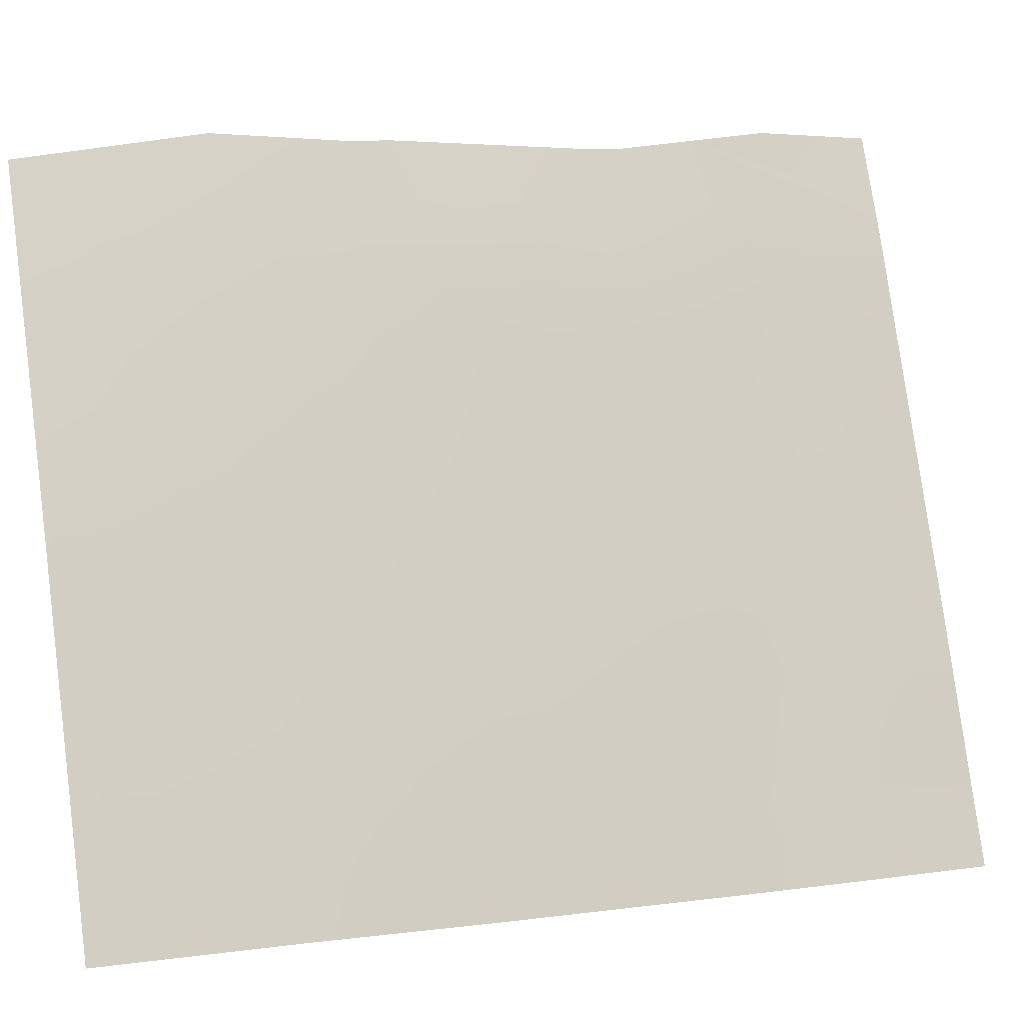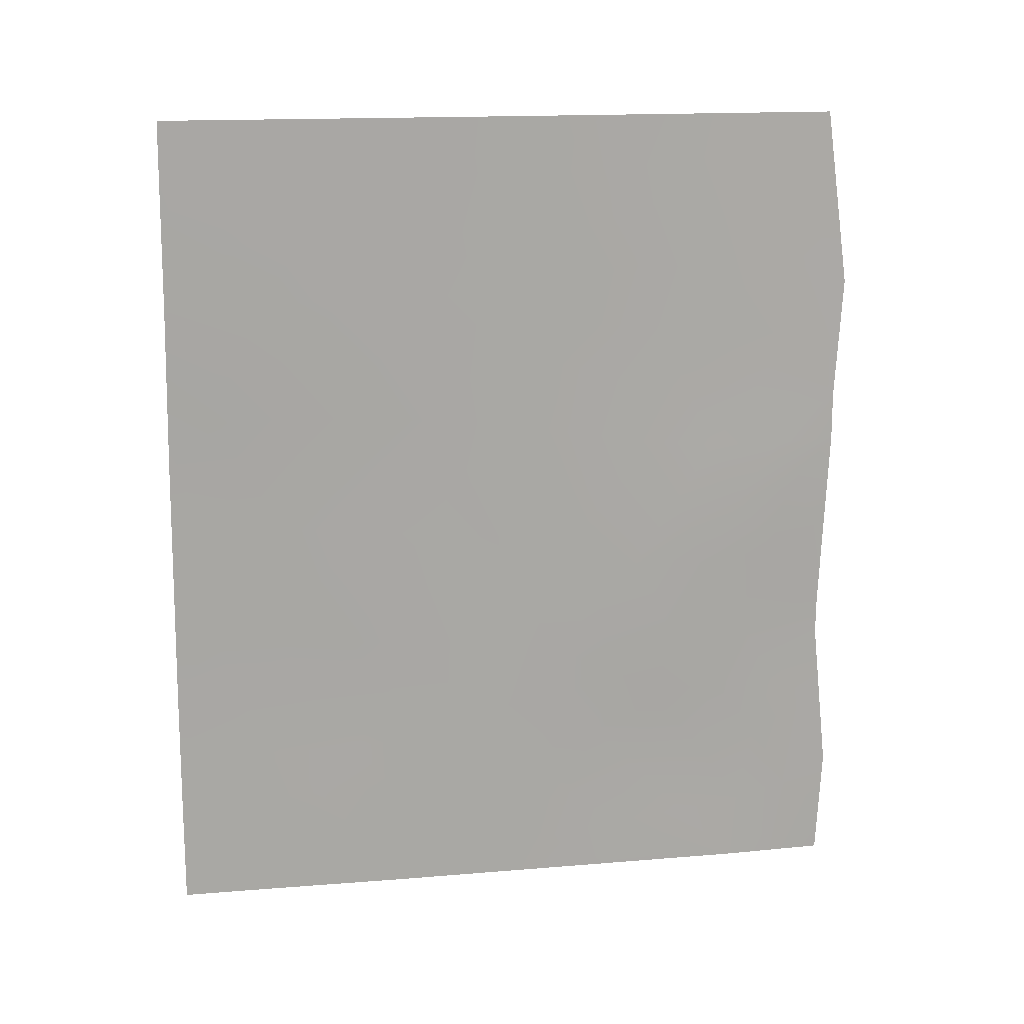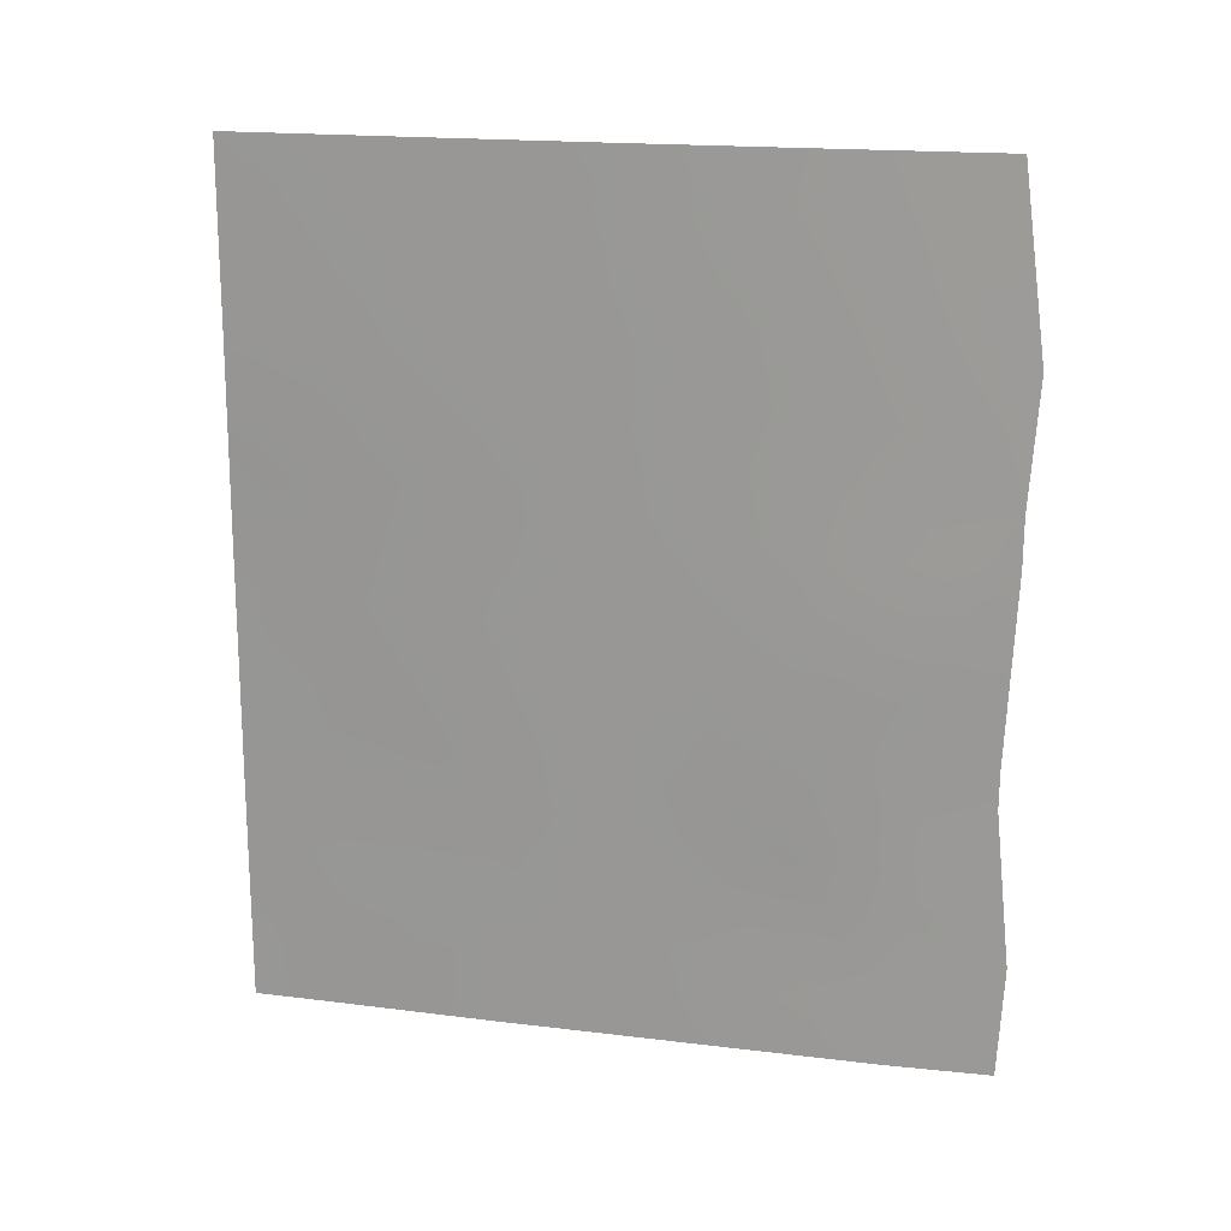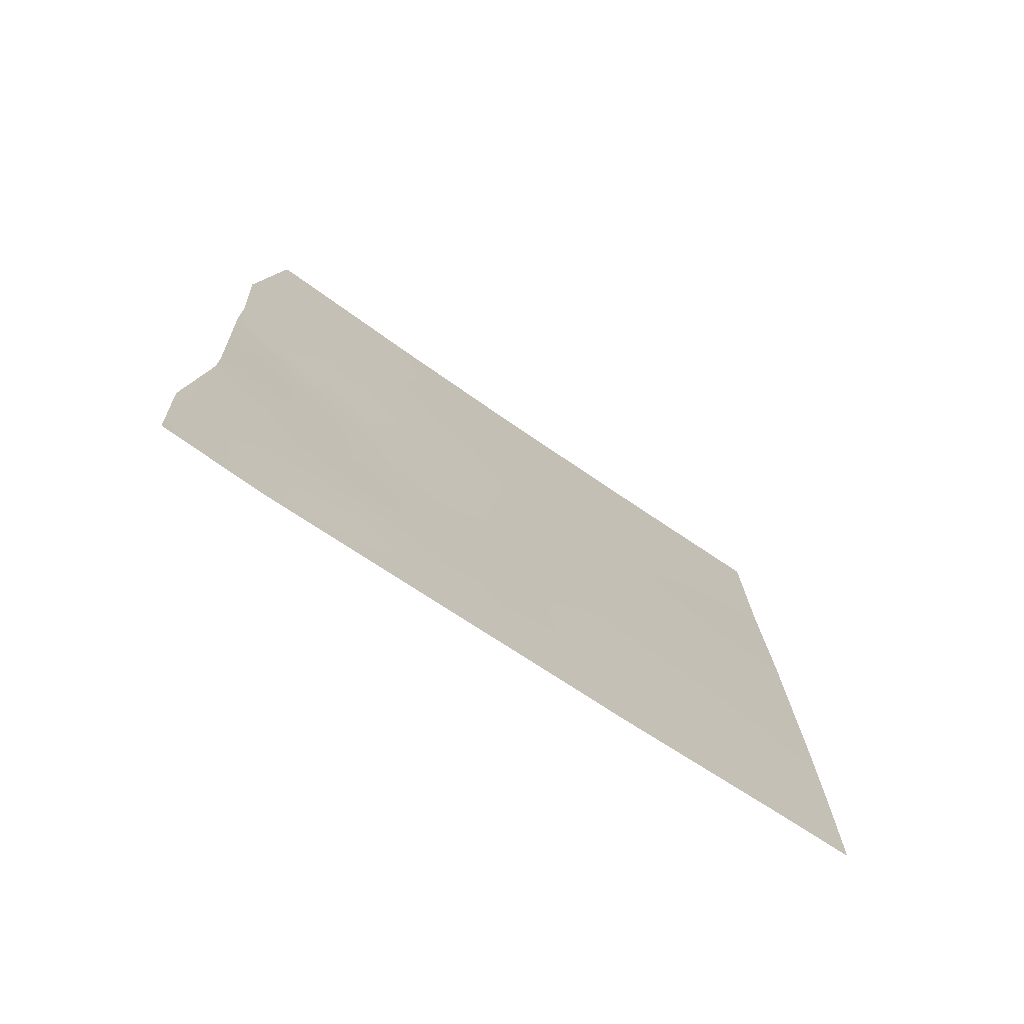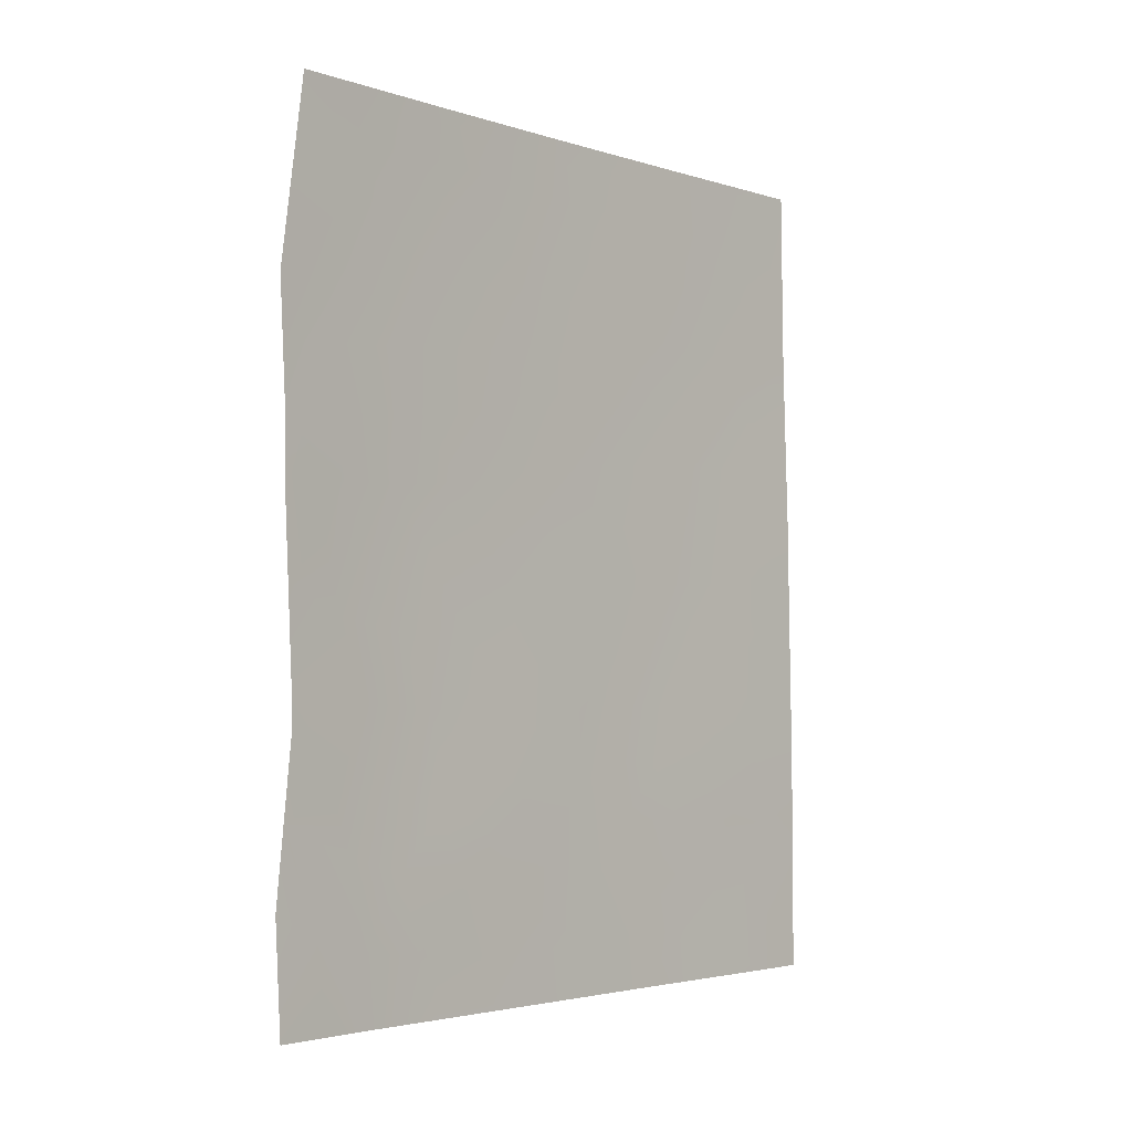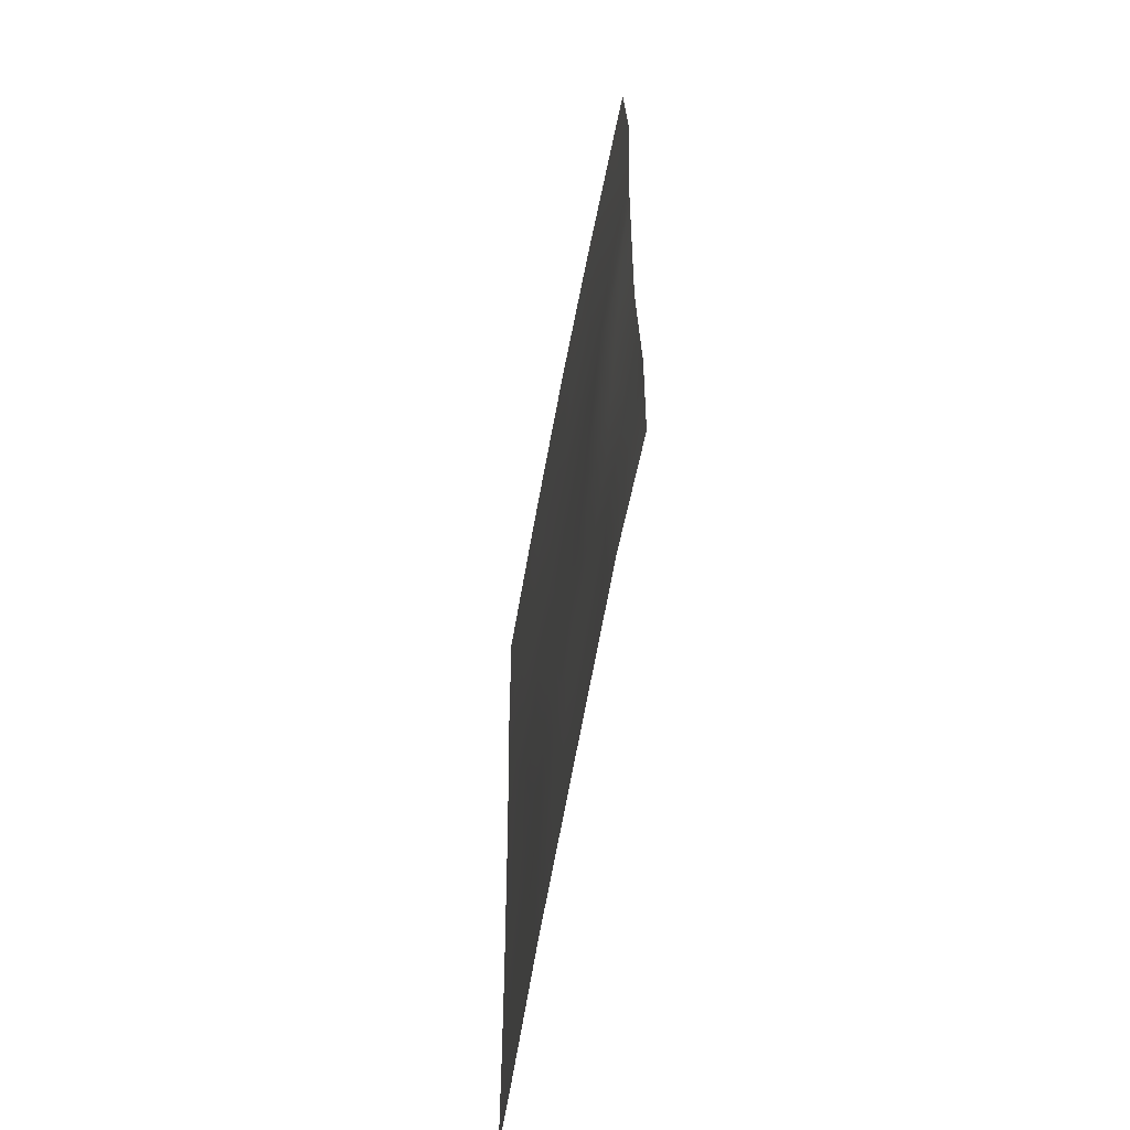
<metadata>
{"format":"obj","ext":"obj","renderer":"f3d","projection":"perspective","resolution":1024,"background":"white","views":[{"elev":9.3,"azim":69.8,"up":"+Y"},{"elev":15.2,"azim":101.8,"up":"+Z"},{"elev":18.5,"azim":125.2,"up":"+Z"},{"elev":-73.7,"azim":-101.6,"up":"+Z"},{"elev":-3.0,"azim":-115.3,"up":"+Z"},{"elev":-60.3,"azim":-167.4,"up":"+Z"}]}
</metadata>
<code>
v 104.9 87.99 -40.33
v 105 87.83 -43.94
v 105.8 85.86 -43.8
v 107 82.72 -48.45
v 105.7 86.01 -49.28
v 106.7 83.54 -46.71
v 107.6 81.59 -39.78
v 107.1 82.64 -41.54
v 106.2 84.7 -45.32
v 107.8 80.72 -44.92
v 106.3 84.62 -38
v 104.4 89.19 -42.33
v 105.3 87 -42.14
v 104.4 89.19 -43.04
v 104.3 89.29 -40.57
v 107 82.91 -50
v 107.5 81.69 -43.26
v 108.3 79.74 -40.66
v 105.4 86.82 -46.01
v 107.1 82.68 -45.1
v 108.3 79.69 -43.13
v 106.2 84.91 -41.61
v 106.7 83.64 -39.68
v 108.2 79.64 -50
v 107.9 80.6 -50
v 108.2 79.64 -48.35
v 107.4 81.92 -38
v 108.3 79.76 -38
v 105.5 86.56 -38
v 106.7 83.52 -50
v 105.8 85.73 -50
v 108.3 79.65 -46.63
v 104.4 89.07 -46.23
v 108.3 79.67 -44.7
v 104.3 89.28 -48.43
v 104.4 88.97 -38
v 104.4 89.2 -50
v 105 87.83 -50
v 107.1 82.74 -38
v 104.4 89.07 -45.7
v 107.5 81.63 -48.41
v 106.2 84.76 -48.04
v 106.7 83.72 -43.45
v 107.5 81.6 -46.89
v 104.9 88.01 -42.23
v 105.1 87.53 -41.29
v 104.7 88.48 -41.35
v 105.6 86.33 -48.34
v 106 85.32 -48.67
v 105.8 85.73 -47.67
v 106.4 84.28 -47.14
v 106 85.19 -47.13
v 106.5 84.11 -46.07
v 106.1 85.03 -46.26
v 105.9 85.59 -38
v 105.7 85.97 -38.76
v 106.1 85.03 -38.82
v 104.7 88.38 -43.08
v 105.1 87.42 -43.07
v 104.7 88.57 -43.81
v 104.3 89.13 -39.29
v 104.5 88.76 -40.37
v 104.7 88.37 -39.52
v 104.9 87.86 -45.88
v 104.7 88.43 -47.05
v 105.7 85.94 -46.6
v 105.4 86.66 -47.22
v 106.9 83.2 -44.27
v 106.4 84.23 -44.39
v 106.7 83.69 -45.18
v 106.9 83.16 -45.97
v 108 80.28 -44
v 108.3 79.68 -43.92
v 108.2 79.64 -49.17
v 108 80.21 -49.22
v 107.9 80.63 -39.81
v 108.3 79.75 -39.33
v 108 80.49 -38.87
v 107.9 80.84 -38
v 104.4 89.24 -49.21
v 104.6 88.66 -48.81
v 104.8 88.16 -47.82
v 106.3 84.62 -50
v 106.1 85.06 -49.44
v 106.8 83.23 -49.2
v 105.7 86 -41.97
v 105.5 86.42 -42.96
v 106 85.37 -42.77
v 104.4 89.18 -47.33
v 106.2 84.79 -43.6
v 106 85.3 -44.59
v 107.9 80.73 -43.21
v 107.7 81.21 -44.1
v 107.3 82.16 -45.97
v 107.7 81.16 -45.91
v 107.5 81.69 -45.03
v 105.8 85.74 -45.6
v 105.6 86.36 -44.84
v 104.9 87.77 -38
v 107.2 82.24 -49.27
v 107.4 81.75 -50
v 107.7 81.16 -49.28
v 104.7 88.52 -50
v 104.9 87.92 -49.01
v 105.4 86.68 -49.69
v 105.4 86.78 -50
v 107.3 82.2 -38.87
v 106.9 83.17 -38.82
v 107.1 82.62 -39.71
v 106.6 83.77 -48.27
v 106.4 84.32 -49.1
v 106.8 83.24 -47.54
v 106.7 83.68 -38
v 106.5 84.12 -38.82
v 107.3 82.08 -40.63
v 107.8 81.05 -40.66
v 107.3 82.16 -42.42
v 107.7 81.2 -42.38
v 104.3 89.24 -41.45
v 106.4 84.28 -42.59
v 107.9 80.63 -41.55
v 105.5 86.57 -39.3
v 107.1 82.67 -46.82
v 105.4 86.88 -43.94
v 106.9 83.19 -42.49
v 106.7 83.73 -41.58
v 105.2 87.39 -44.97
v 104.7 88.35 -44.79
v 108.3 79.66 -45.67
v 108 80.23 -45.77
v 107.3 82.19 -44.18
v 104.4 89.13 -44.37
v 107.7 81.08 -47.68
v 107.8 80.67 -48.5
v 108.3 79.71 -41.9
v 108 80.38 -42.41
v 105.2 87.32 -48.06
v 106.9 83.15 -40.61
v 107.2 82.2 -47.69
v 108.2 79.65 -47.49
v 107.9 80.52 -46.8
v 107.1 82.68 -43.34
v 105.5 86.6 -41.2
v 105.8 85.75 -41.11
v 105.9 85.54 -39.6
v 106.1 85.15 -40.51
v 106.5 84.19 -40.61
v 106.3 84.58 -39.67
v 104.7 88.22 -38.77
v 105.3 87.06 -40.28
v 105 87.56 -39.46
v 107.5 81.59 -41.51
v 105.2 87.23 -38.69
v 107.7 81.27 -38.97
v 105.7 86.15 -40.22
v 105.3 87.04 -49.16
v 108 80.27 -47.78
v 105.1 87.5 -46.93
f 45 46 47
f 48 49 50
f 53 54 51
f 55 56 57
f 45 58 59
f 60 2 58
f 61 62 63
f 64 65 158
f 50 66 67
f 68 69 70
f 53 71 70
f 21 72 73
f 26 75 74
f 76 77 78
f 154 78 79
f 89 81 82
f 83 30 111
f 86 87 88
f 89 82 65
f 90 91 69
f 72 92 93
f 94 95 96
f 97 66 54
f 97 91 98
f 41 100 102
f 81 103 104
f 38 106 105
f 107 108 109
f 85 110 111
f 112 51 110
f 113 114 108
f 115 152 116
f 117 118 152
f 7 154 107
f 119 47 62
f 88 90 120
f 94 71 123
f 59 124 87
f 120 125 126
f 64 127 128
f 98 124 127
f 32 129 130
f 96 93 131
f 132 128 60
f 133 41 134
f 135 121 136
f 118 92 136
f 156 137 104
f 4 85 100
f 138 115 109
f 41 139 4
f 112 139 123
f 134 102 75
f 133 157 141
f 68 131 142
f 95 141 130
f 143 86 144
f 142 117 125
f 146 147 148
f 122 145 56
f 147 126 138
f 46 143 150
f 114 57 148
f 12 45 47
f 45 13 46
f 47 46 1
f 48 5 49
f 50 49 42
f 42 51 52
f 6 53 51
f 53 9 54
f 51 54 52
f 11 55 57
f 55 29 56
f 57 56 145
f 13 45 59
f 45 12 58
f 59 58 2
f 14 58 12
f 58 14 60
f 36 61 149
f 61 15 62
f 64 33 65
f 48 50 67
f 50 52 66
f 67 66 19
f 20 68 70
f 68 43 69
f 70 69 9
f 9 53 70
f 53 6 71
f 70 71 20
f 72 34 73
f 34 72 10
f 25 24 75
f 74 75 24
f 76 18 77
f 78 77 28
f 27 154 79
f 79 78 28
f 35 80 81
f 80 37 103
f 31 84 5
f 84 31 83
f 30 16 85
f 22 86 88
f 86 13 87
f 88 87 3
f 33 89 65
f 89 35 81
f 43 90 69
f 90 3 91
f 69 91 9
f 10 72 93
f 72 21 92
f 93 92 17
f 20 94 96
f 94 44 95
f 96 95 10
f 9 97 54
f 97 19 66
f 54 66 52
f 19 97 98
f 97 9 91
f 98 91 3
f 102 100 101
f 100 16 101
f 102 101 25
f 82 81 104
f 81 80 103
f 104 103 38
f 31 105 106
f 7 107 109
f 107 39 108
f 109 108 23
f 30 85 111
f 85 4 110
f 4 112 110
f 112 6 51
f 110 51 42
f 39 113 108
f 113 11 114
f 108 114 23
f 7 115 116
f 115 8 152
f 8 117 152
f 117 17 118
f 154 27 107
f 39 107 27
f 15 119 62
f 119 12 47
f 62 47 1
f 22 88 120
f 88 3 90
f 120 90 43
f 76 7 116
f 122 150 155
f 40 33 64
f 44 94 123
f 94 20 71
f 123 71 6
f 13 59 87
f 59 2 124
f 87 124 3
f 22 120 126
f 120 43 125
f 126 125 8
f 40 64 128
f 128 127 2
f 19 98 127
f 98 3 124
f 127 124 2
f 129 34 130
f 10 130 34
f 20 96 131
f 96 10 93
f 131 93 17
f 14 132 60
f 132 40 128
f 60 128 2
f 26 140 157
f 21 135 136
f 135 18 121
f 118 17 92
f 136 92 21
f 38 105 156
f 156 48 137
f 104 137 82
f 41 4 100
f 100 85 16
f 50 42 52
f 23 138 109
f 138 8 115
f 109 115 7
f 6 112 123
f 112 4 139
f 123 139 44
f 26 134 75
f 134 41 102
f 75 102 25
f 44 133 141
f 141 140 32
f 84 111 49
f 84 49 5
f 43 68 142
f 68 20 131
f 142 131 17
f 10 95 130
f 95 44 141
f 130 141 32
f 155 143 144
f 143 13 86
f 144 86 22
f 146 155 144
f 146 144 22
f 43 142 125
f 142 17 117
f 125 117 8
f 145 146 148
f 146 22 147
f 148 147 23
f 19 158 67
f 137 158 82
f 67 137 48
f 122 155 145
f 23 147 138
f 147 22 126
f 138 126 8
f 1 46 150
f 46 13 143
f 150 143 155
f 23 114 148
f 114 11 57
f 148 57 145
f 151 149 63
f 149 151 153
f 151 150 122
f 63 62 1
f 99 153 29
f 36 149 99
f 153 151 122
f 151 1 150
f 145 155 146
f 1 151 63
f 116 152 121
f 121 152 118
f 121 118 136
f 56 29 153
f 83 111 84
f 31 5 105
f 149 61 63
f 48 156 5
f 153 99 149
f 154 76 78
f 154 7 76
f 111 110 42
f 38 156 104
f 111 42 49
f 156 105 5
f 133 44 139
f 41 133 139
f 157 140 141
f 158 19 64
f 26 157 134
f 157 133 134
f 158 137 67
f 82 158 65
f 56 153 122
f 64 19 127
f 18 76 116
f 121 18 116

</code>
